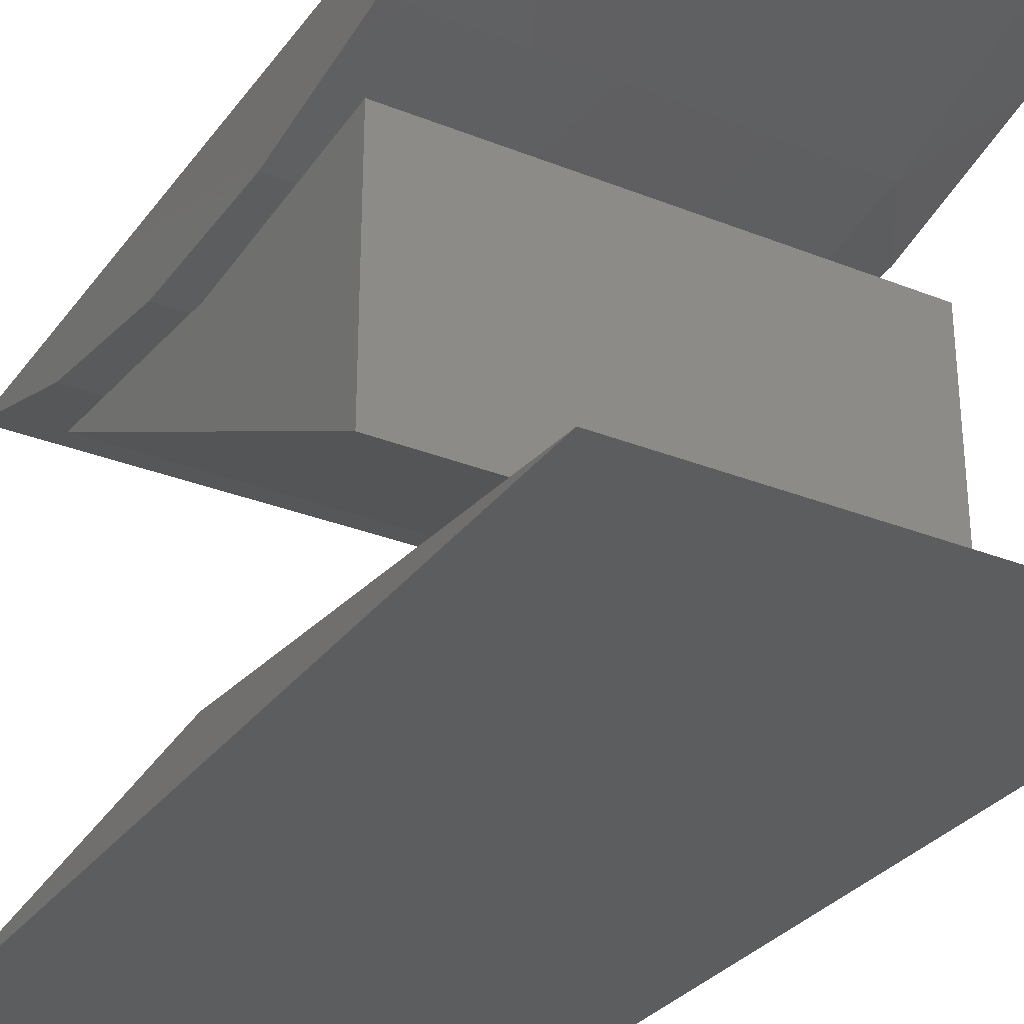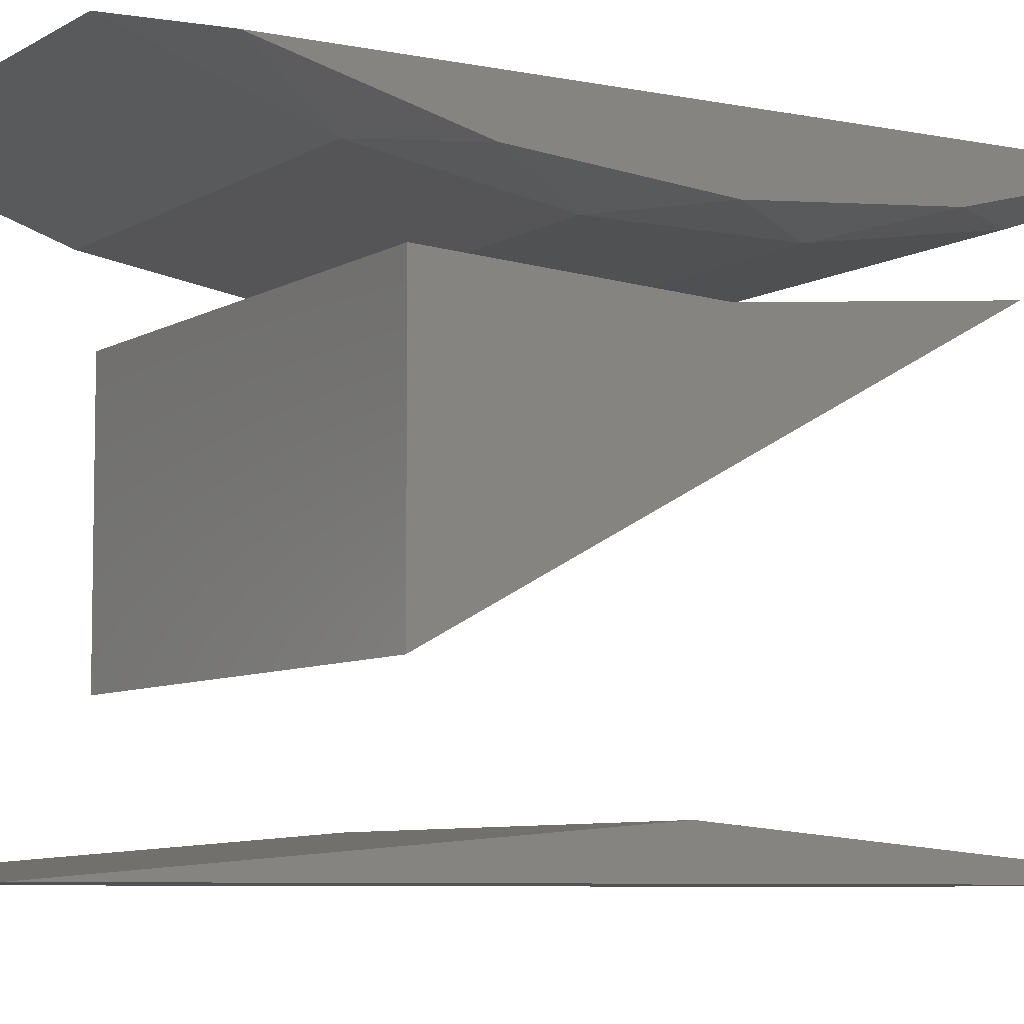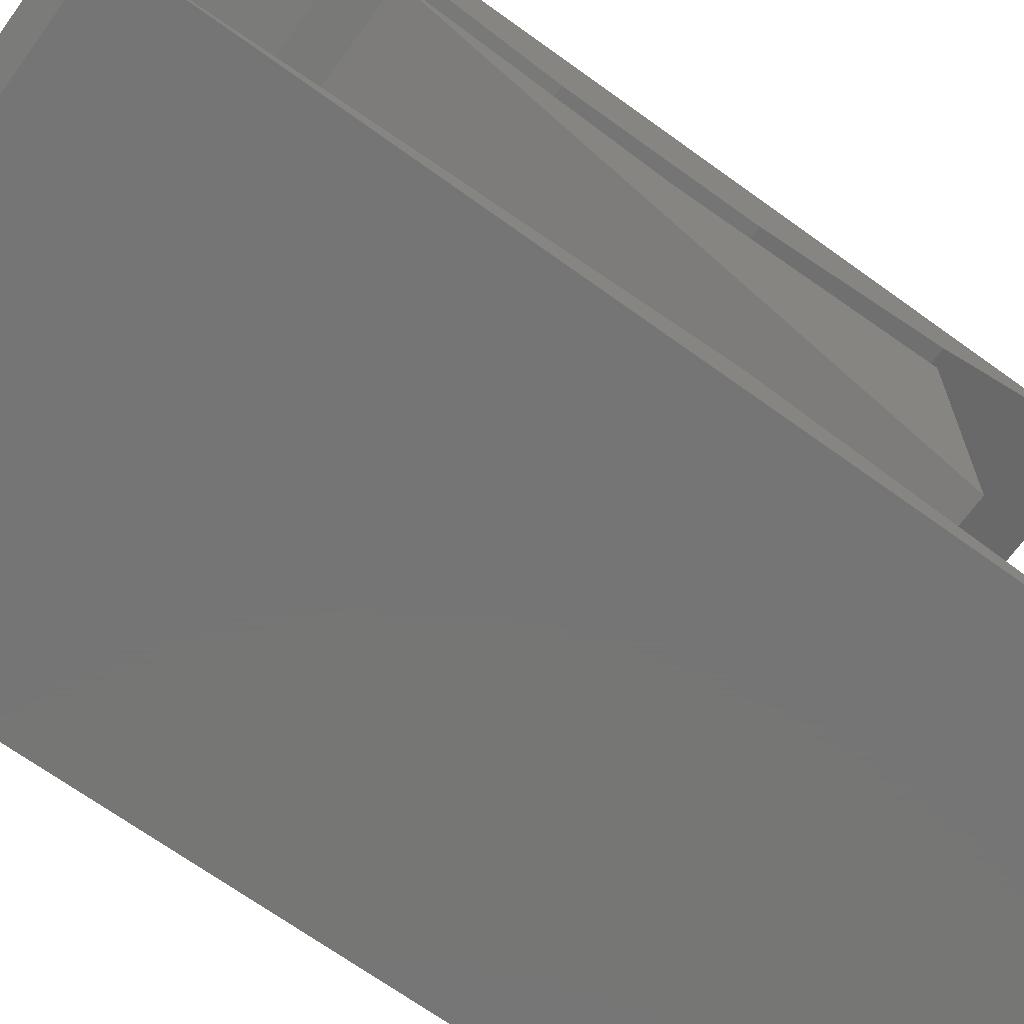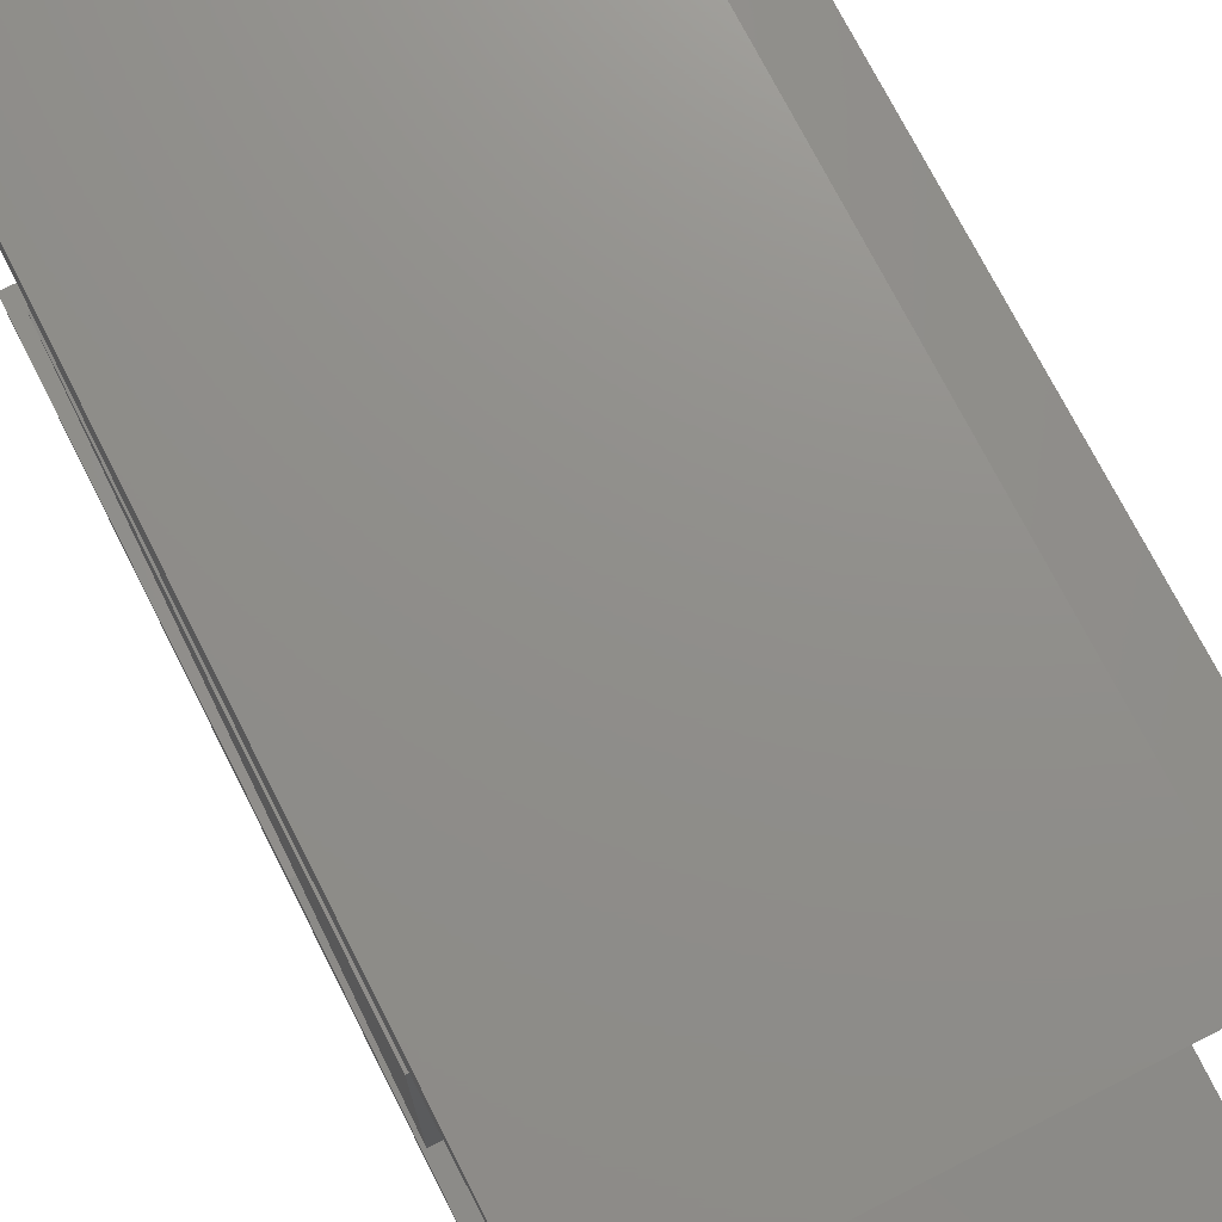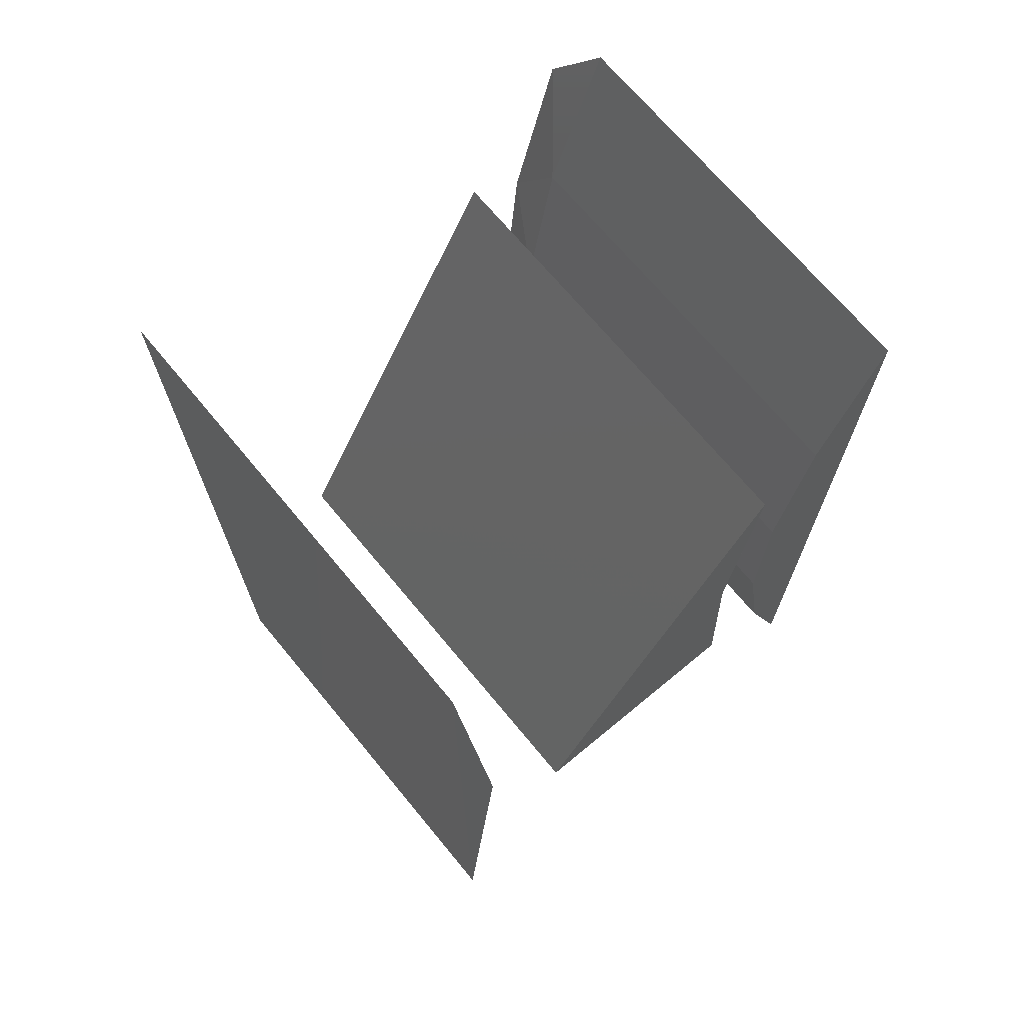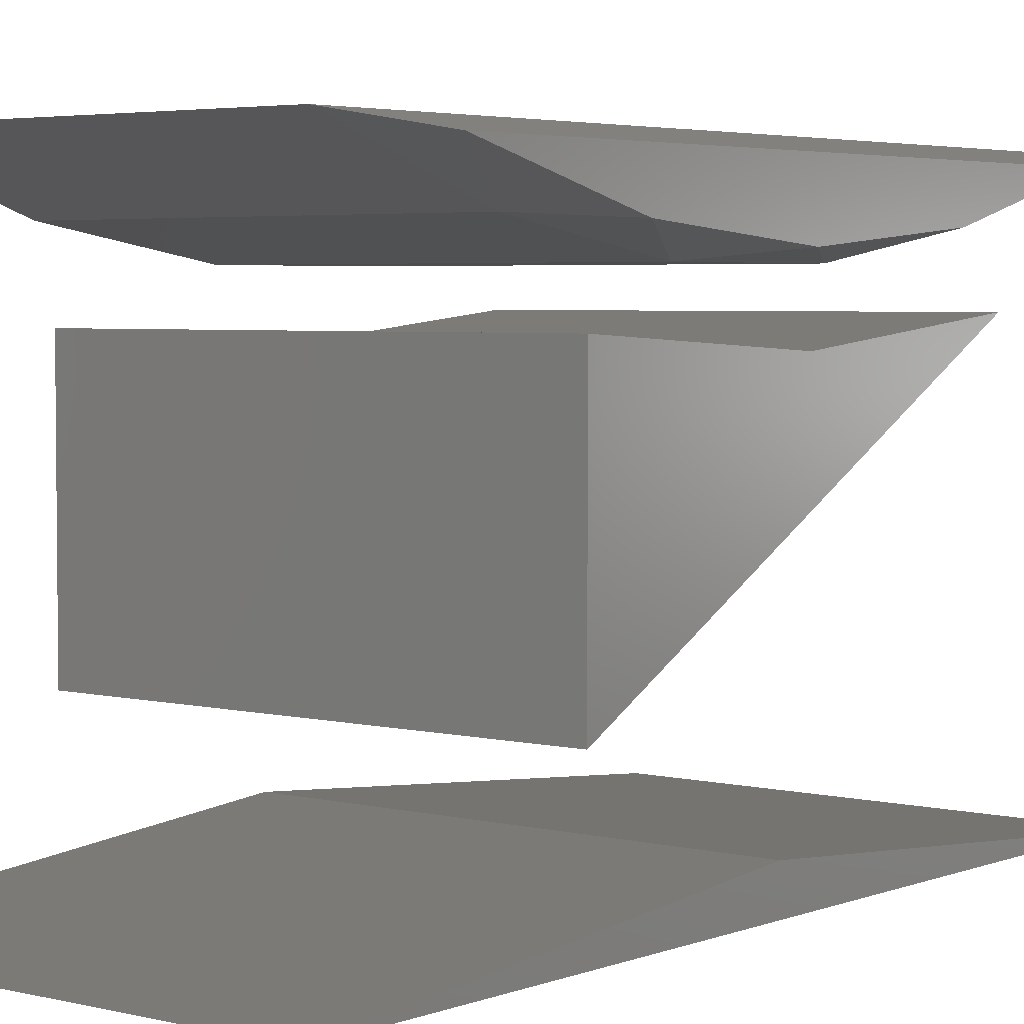
<metadata>
{"format":"stl","ext":"stl","renderer":"f3d","projection":"perspective","resolution":1024,"background":"white","views":[{"elev":-30.7,"azim":150.1,"up":"+Y"},{"elev":-6.8,"azim":-121.2,"up":"+Y"},{"elev":-68.0,"azim":54.0,"up":"+Y"},{"elev":73.2,"azim":153.1,"up":"+Y"},{"elev":69.9,"azim":50.4,"up":"+Z"},{"elev":3.9,"azim":-141.1,"up":"+Y"}]}
</metadata>
<code>
# stl→obj: 35 verts, 57 faces
v -0.2656 0.1406 0.4844
v -0.2656 0.1139 0.5901
v -0.2656 0.1406 0.6929
v -0.2656 0.1049 0.4844
v -0.2656 0.1139 0.3786
v -0.2656 0.1406 0.2759
v -0.2344 0.1484 0.2344
v -0.2344 0.1484 0.7344
v 1.388e-17 0.1484 0.2344
v -1.388e-17 0.1484 0.7344
v -0.2344 0.1158 0.3317
v 8.475e-18 0.1158 0.3317
v -0.2344 0.09919 0.433
v 2.85e-18 0.09919 0.433
v -0.2344 0.09919 0.5357
v -2.85e-18 0.09919 0.5357
v -0.2344 0.1158 0.637
v -8.475e-18 0.1158 0.637
v -1.388e-17 0.1484 0.4844
v -0.2656 -0.1256 0.4609
v -0.2656 -0.1484 0.4609
v -0.2656 -0.1484 0.7266
v -0.2656 -0.1484 0.1953
v -2.949e-17 -0.1484 0.7266
v -1.475e-17 -0.1484 0.4609
v -2.776e-17 -0.1256 0.4609
v 0 -0.1484 0.1953
v -0.2656 0.07969 0.6179
v -0.2656 0.06565 0.4801
v -0.2656 -0.07039 0.3418
v -0.2656 0.07368 0.3418
v -8.998e-18 -0.07039 0.3418
v -2.88e-17 0.06565 0.4801
v -3.646e-17 0.07969 0.6179
v -8.998e-18 0.07368 0.3418
f 1 2 3
f 4 2 1
f 5 4 1
f 5 1 6
f 7 8 9
f 9 8 10
f 7 9 11
f 11 9 12
f 11 12 13
f 13 12 14
f 13 14 15
f 15 14 16
f 15 16 17
f 17 16 18
f 17 18 8
f 8 18 10
f 3 17 8
f 3 2 17
f 6 11 5
f 6 7 11
f 2 4 15
f 15 17 2
f 15 4 13
f 4 5 13
f 13 5 11
f 8 7 6
f 8 6 1
f 8 1 3
f 10 18 16
f 9 19 12
f 10 16 19
f 19 16 14
f 19 14 12
f 20 21 22
f 21 20 23
f 24 25 26
f 27 26 25
f 22 24 20
f 20 24 26
f 20 26 23
f 23 26 27
f 27 25 23
f 23 25 21
f 25 24 21
f 21 24 22
f 28 29 30
f 29 31 30
f 32 33 34
f 32 35 33
f 28 30 34
f 34 30 32
f 31 29 35
f 35 29 33
f 29 28 33
f 33 28 34
f 32 30 35
f 35 30 31

</code>
